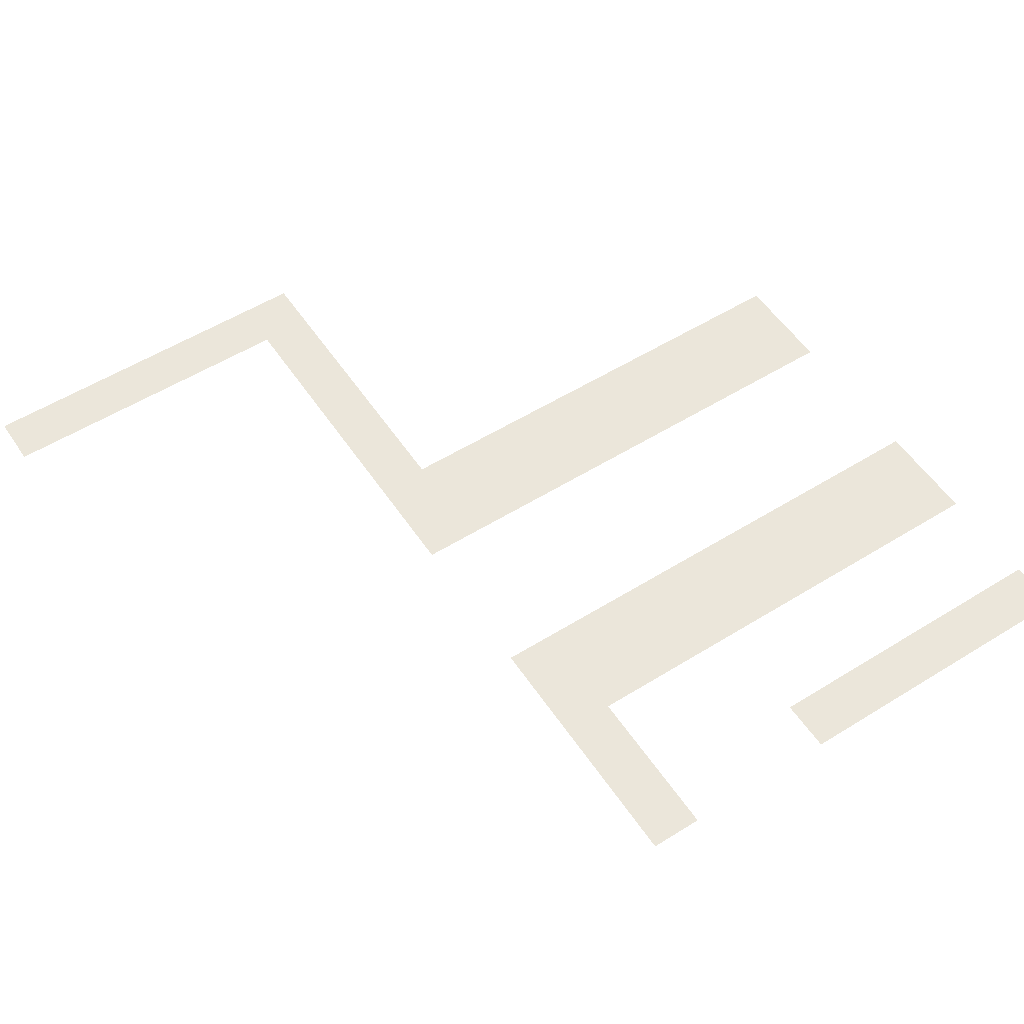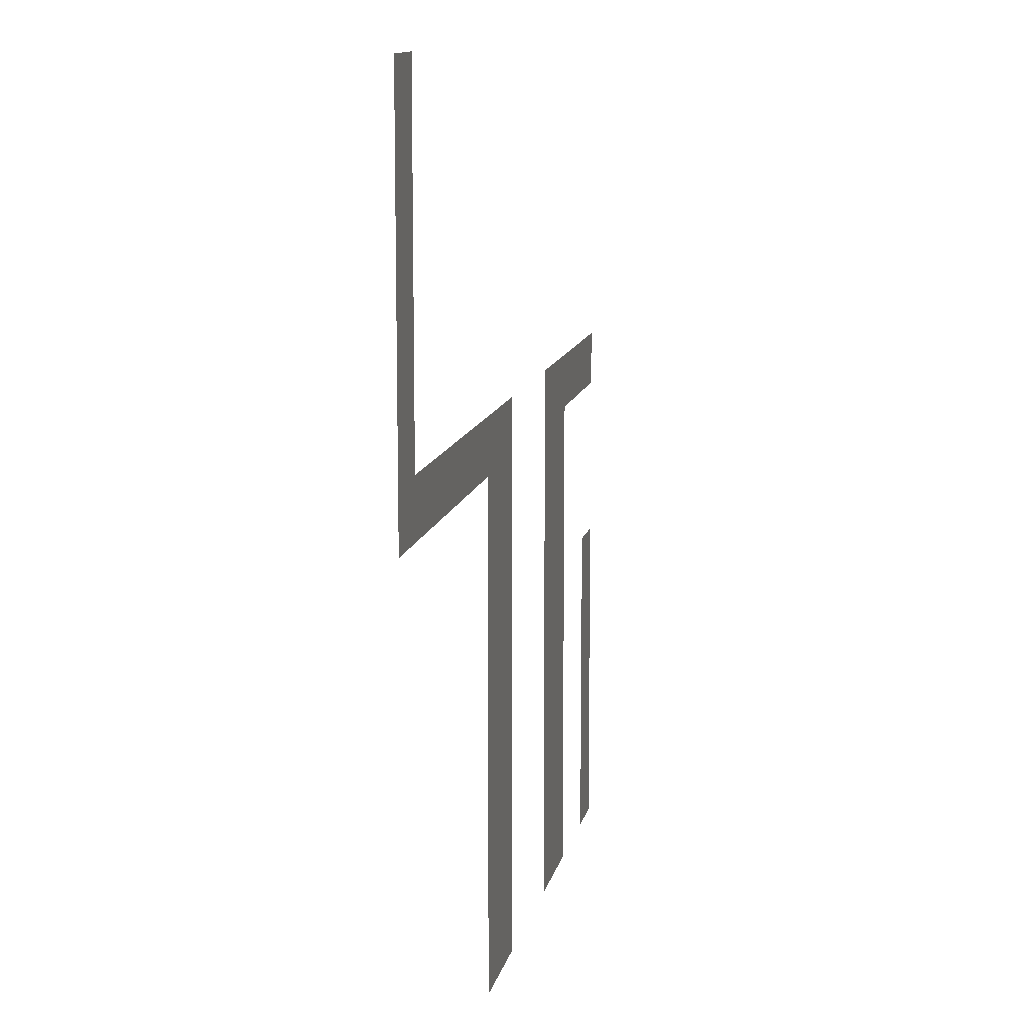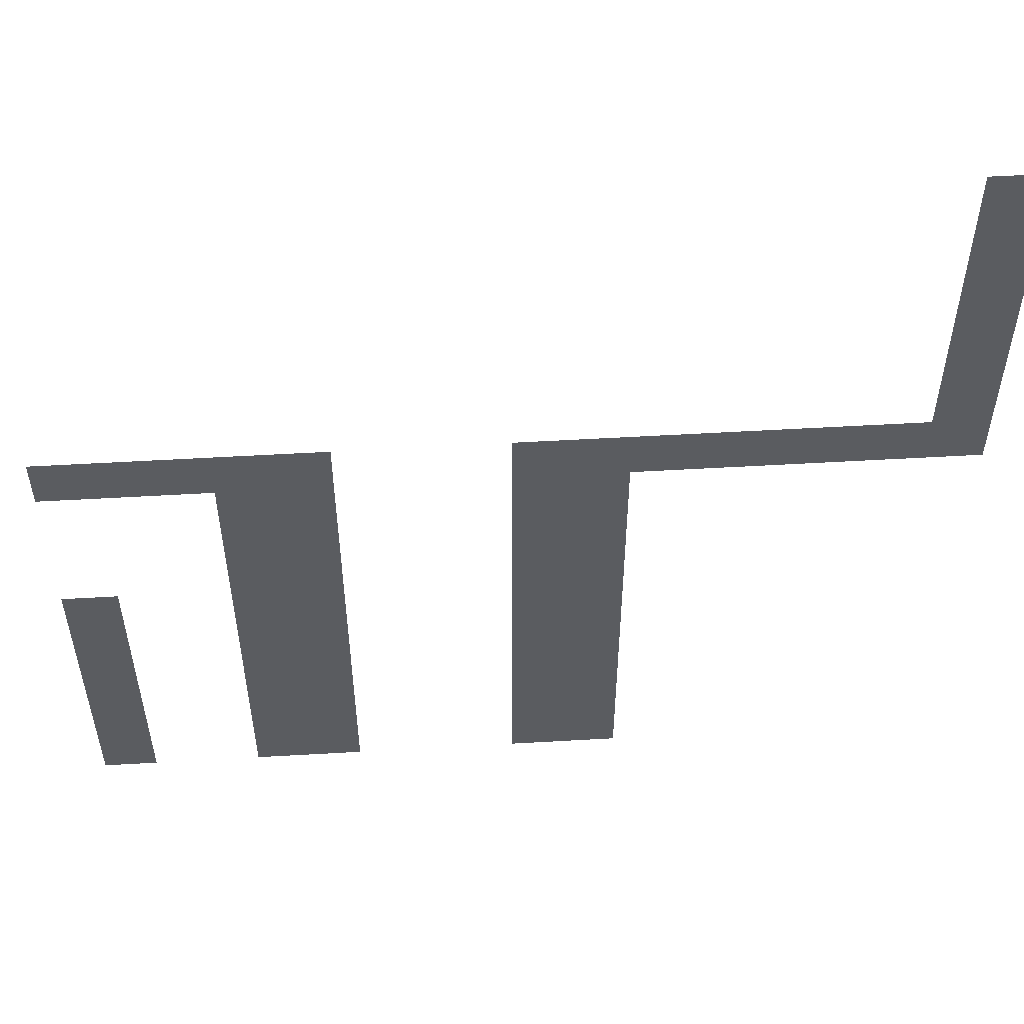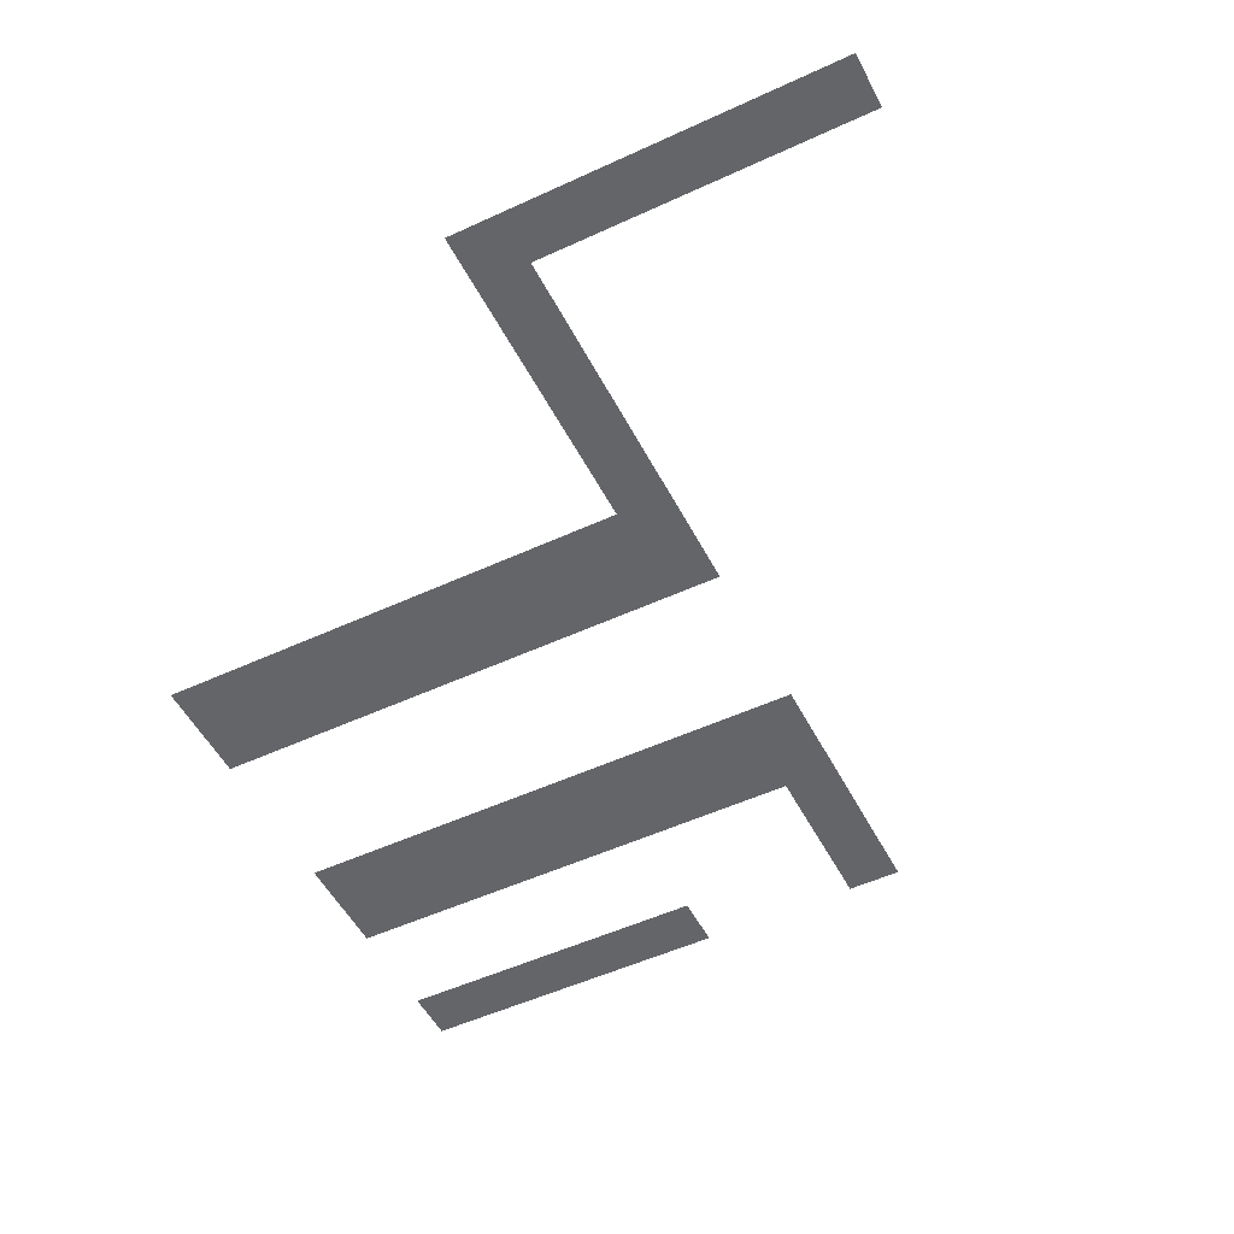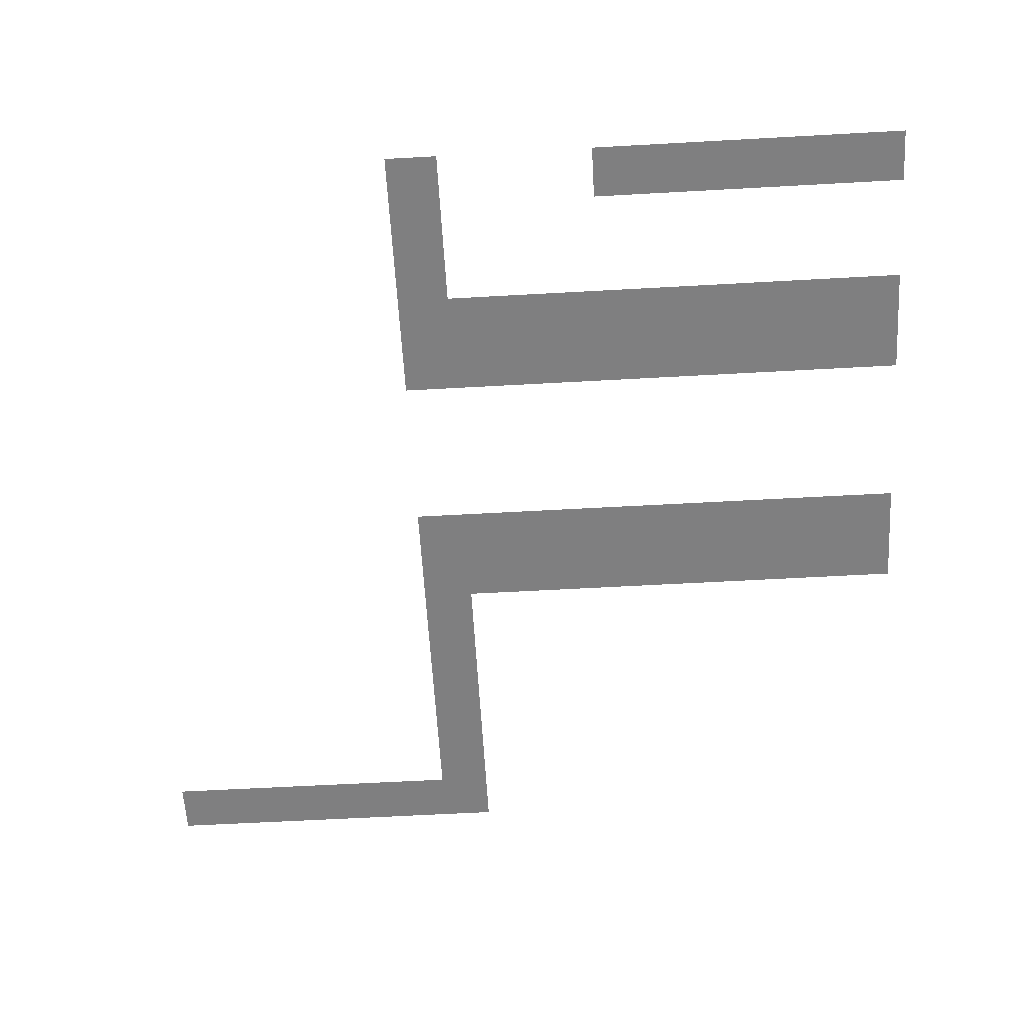
<metadata>
{"format":"obj","ext":"obj","renderer":"f3d","projection":"perspective","resolution":1024,"background":"white","views":[{"elev":54.7,"azim":-123.3,"up":"+Z"},{"elev":12.0,"azim":101.5,"up":"+Y"},{"elev":55.1,"azim":-3.5,"up":"+Y"},{"elev":-51.4,"azim":116.7,"up":"+Z"},{"elev":-59.7,"azim":-86.7,"up":"+Z"}]}
</metadata>
<code>
v 0 -1 0
v -1 -1 0
v -1 0 0
v 0 0 0
v 0 -2 0
v -1 -2 0
v -1 -1 0
v 0 -1 0
v 0 -3 0
v -1 -3 0
v -1 -2 0
v 0 -2 0
v 0 -4 0
v -1 -4 0
v -1 -3 0
v 0 -3 0
v 0 -5 0
v -1 -5 0
v -1 -4 0
v 0 -4 0
v 0 -6 0
v -1 -6 0
v -1 -5 0
v 0 -5 0
v -15 -7 0
v -16 -7 0
v -16 -6 0
v -15 -6 0
v -14 -7 0
v -15 -7 0
v -15 -6 0
v -14 -6 0
v -13 -7 0
v -14 -7 0
v -14 -6 0
v -13 -6 0
v -12 -7 0
v -13 -7 0
v -13 -6 0
v -12 -6 0
v -11 -7 0
v -12 -7 0
v -12 -6 0
v -11 -6 0
v -7 -7 0
v -8 -7 0
v -8 -6 0
v -7 -6 0
v -6 -7 0
v -7 -7 0
v -7 -6 0
v -6 -6 0
v -5 -7 0
v -6 -7 0
v -6 -6 0
v -5 -6 0
v -4 -7 0
v -5 -7 0
v -5 -6 0
v -4 -6 0
v -3 -7 0
v -4 -7 0
v -4 -6 0
v -3 -6 0
v -2 -7 0
v -3 -7 0
v -3 -6 0
v -2 -6 0
v -1 -7 0
v -2 -7 0
v -2 -6 0
v -1 -6 0
v 0 -7 0
v -1 -7 0
v -1 -6 0
v 0 -6 0
v -12 -8 0
v -13 -8 0
v -13 -7 0
v -12 -7 0
v -11 -8 0
v -12 -8 0
v -12 -7 0
v -11 -7 0
v -7 -8 0
v -8 -8 0
v -8 -7 0
v -7 -7 0
v -6 -8 0
v -7 -8 0
v -7 -7 0
v -6 -7 0
v -12 -9 0
v -13 -9 0
v -13 -8 0
v -12 -8 0
v -11 -9 0
v -12 -9 0
v -12 -8 0
v -11 -8 0
v -7 -9 0
v -8 -9 0
v -8 -8 0
v -7 -8 0
v -6 -9 0
v -7 -9 0
v -7 -8 0
v -6 -8 0
v -12 -10 0
v -13 -10 0
v -13 -9 0
v -12 -9 0
v -11 -10 0
v -12 -10 0
v -12 -9 0
v -11 -9 0
v -7 -10 0
v -8 -10 0
v -8 -9 0
v -7 -9 0
v -6 -10 0
v -7 -10 0
v -7 -9 0
v -6 -9 0
v -15 -11 0
v -16 -11 0
v -16 -10 0
v -15 -10 0
v -12 -11 0
v -13 -11 0
v -13 -10 0
v -12 -10 0
v -11 -11 0
v -12 -11 0
v -12 -10 0
v -11 -10 0
v -7 -11 0
v -8 -11 0
v -8 -10 0
v -7 -10 0
v -6 -11 0
v -7 -11 0
v -7 -10 0
v -6 -10 0
v -15 -12 0
v -16 -12 0
v -16 -11 0
v -15 -11 0
v -12 -12 0
v -13 -12 0
v -13 -11 0
v -12 -11 0
v -11 -12 0
v -12 -12 0
v -12 -11 0
v -11 -11 0
v -7 -12 0
v -8 -12 0
v -8 -11 0
v -7 -11 0
v -6 -12 0
v -7 -12 0
v -7 -11 0
v -6 -11 0
v -15 -13 0
v -16 -13 0
v -16 -12 0
v -15 -12 0
v -12 -13 0
v -13 -13 0
v -13 -12 0
v -12 -12 0
v -11 -13 0
v -12 -13 0
v -12 -12 0
v -11 -12 0
v -7 -13 0
v -8 -13 0
v -8 -12 0
v -7 -12 0
v -6 -13 0
v -7 -13 0
v -7 -12 0
v -6 -12 0
v -15 -14 0
v -16 -14 0
v -16 -13 0
v -15 -13 0
v -12 -14 0
v -13 -14 0
v -13 -13 0
v -12 -13 0
v -11 -14 0
v -12 -14 0
v -12 -13 0
v -11 -13 0
v -7 -14 0
v -8 -14 0
v -8 -13 0
v -7 -13 0
v -6 -14 0
v -7 -14 0
v -7 -13 0
v -6 -13 0
v -15 -15 0
v -16 -15 0
v -16 -14 0
v -15 -14 0
v -12 -15 0
v -13 -15 0
v -13 -14 0
v -12 -14 0
v -11 -15 0
v -12 -15 0
v -12 -14 0
v -11 -14 0
v -7 -15 0
v -8 -15 0
v -8 -14 0
v -7 -14 0
v -6 -15 0
v -7 -15 0
v -7 -14 0
v -6 -14 0
v -15 -16 0
v -16 -16 0
v -16 -15 0
v -15 -15 0
v -12 -16 0
v -13 -16 0
v -13 -15 0
v -12 -15 0
v -11 -16 0
v -12 -16 0
v -12 -15 0
v -11 -15 0
v -7 -16 0
v -8 -16 0
v -8 -15 0
v -7 -15 0
v -6 -16 0
v -7 -16 0
v -7 -15 0
v -6 -15 0
g dungeon1_mesh_0118
f 1 2 3 4
f 5 6 7 8
f 9 10 11 12
f 13 14 15 16
f 17 18 19 20
f 21 22 23 24
f 25 26 27 28
f 29 30 31 32
f 33 34 35 36
f 37 38 39 40
f 41 42 43 44
f 45 46 47 48
f 49 50 51 52
f 53 54 55 56
f 57 58 59 60
f 61 62 63 64
f 65 66 67 68
f 69 70 71 72
f 73 74 75 76
f 77 78 79 80
f 81 82 83 84
f 85 86 87 88
f 89 90 91 92
f 93 94 95 96
f 97 98 99 100
f 101 102 103 104
f 105 106 107 108
f 109 110 111 112
f 113 114 115 116
f 117 118 119 120
f 121 122 123 124
f 125 126 127 128
f 129 130 131 132
f 133 134 135 136
f 137 138 139 140
f 141 142 143 144
f 145 146 147 148
f 149 150 151 152
f 153 154 155 156
f 157 158 159 160
f 161 162 163 164
f 165 166 167 168
f 169 170 171 172
f 173 174 175 176
f 177 178 179 180
f 181 182 183 184
f 185 186 187 188
f 189 190 191 192
f 193 194 195 196
f 197 198 199 200
f 201 202 203 204
f 205 206 207 208
f 209 210 211 212
f 213 214 215 216
f 217 218 219 220
f 221 222 223 224
f 225 226 227 228
f 229 230 231 232
f 233 234 235 236
f 237 238 239 240
f 241 242 243 244

</code>
